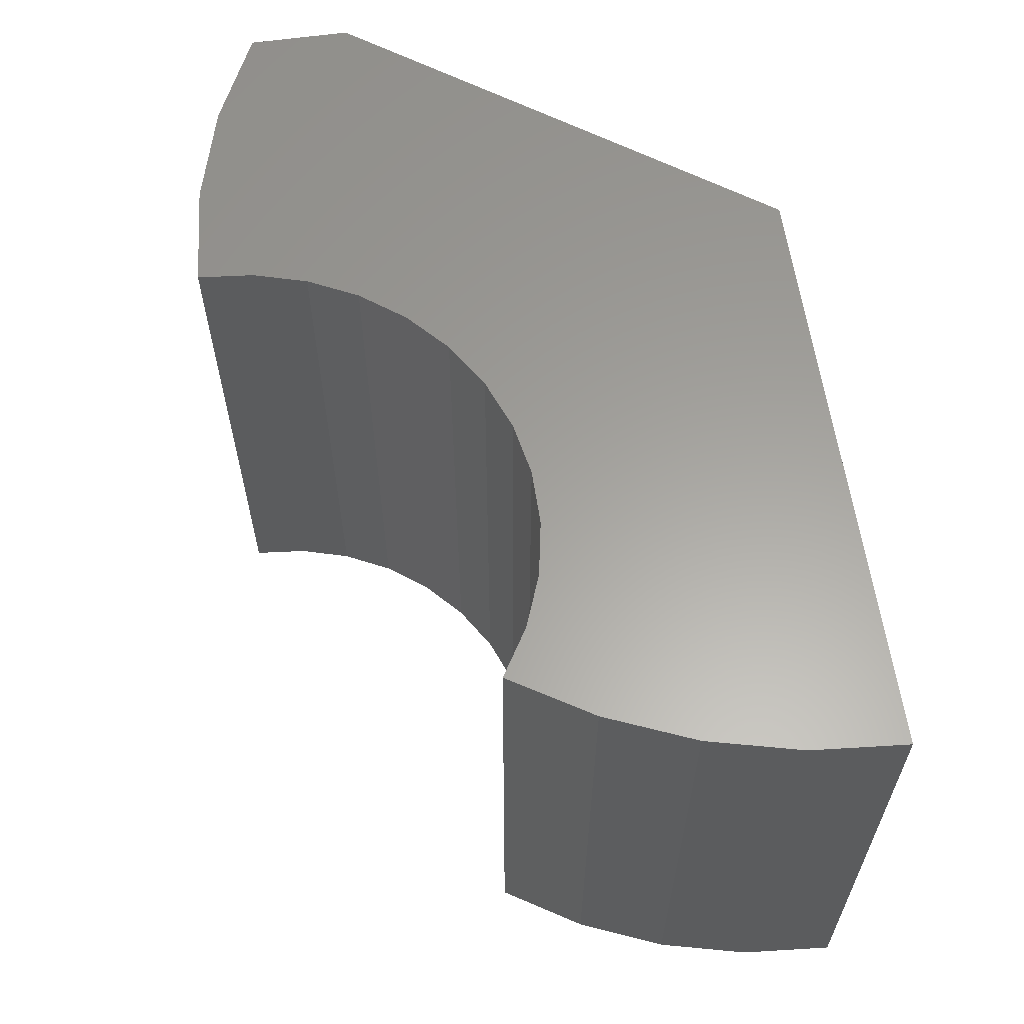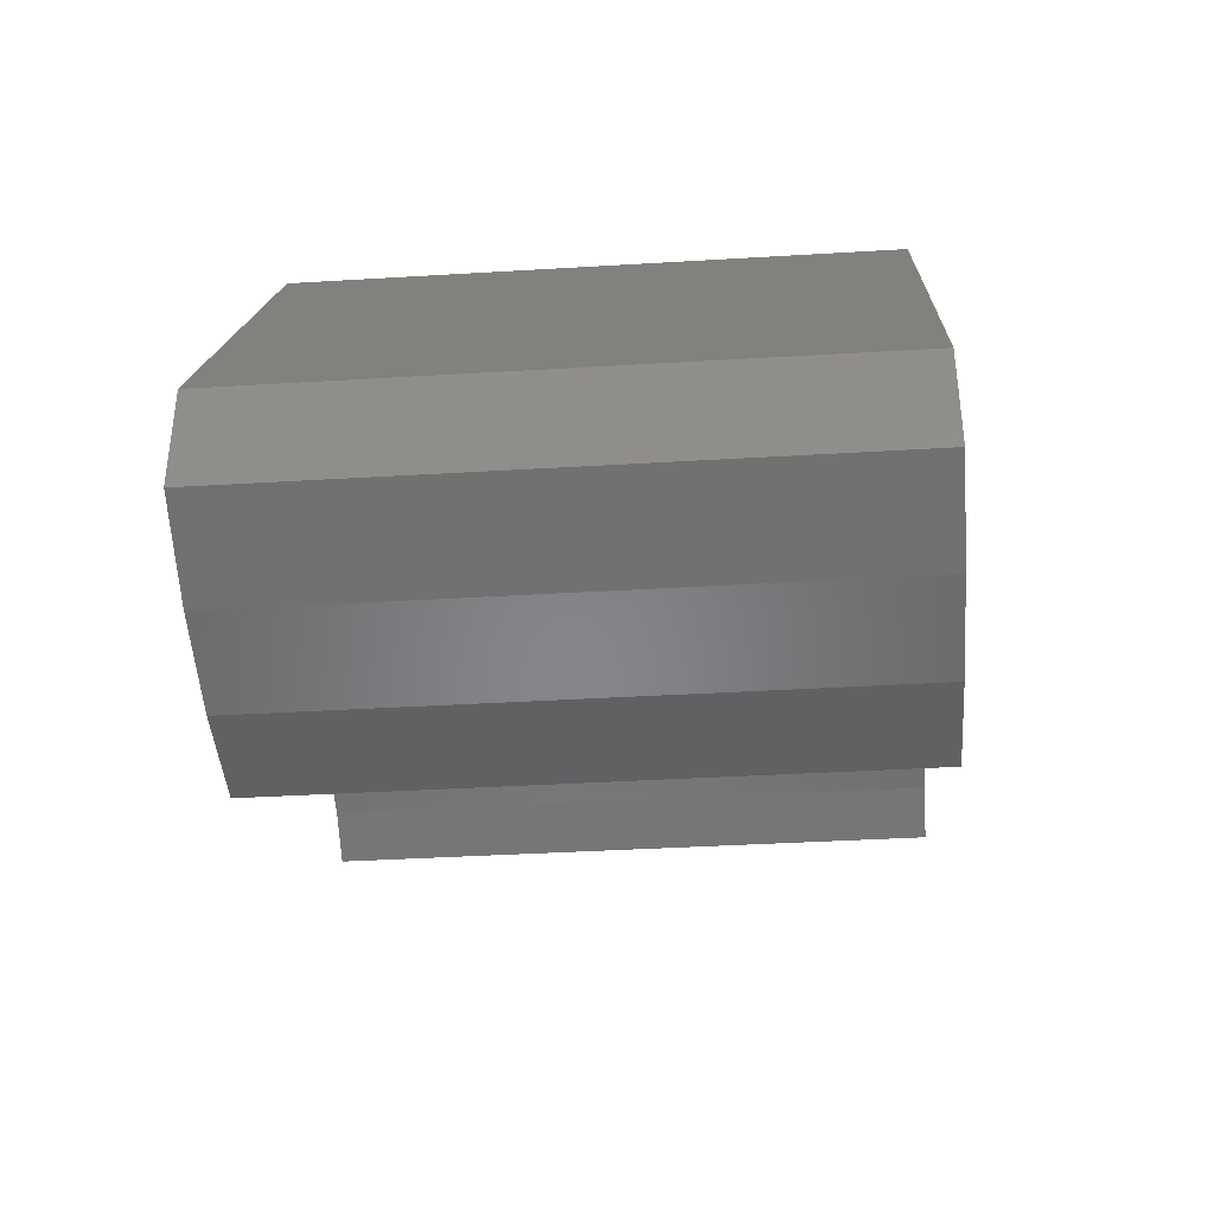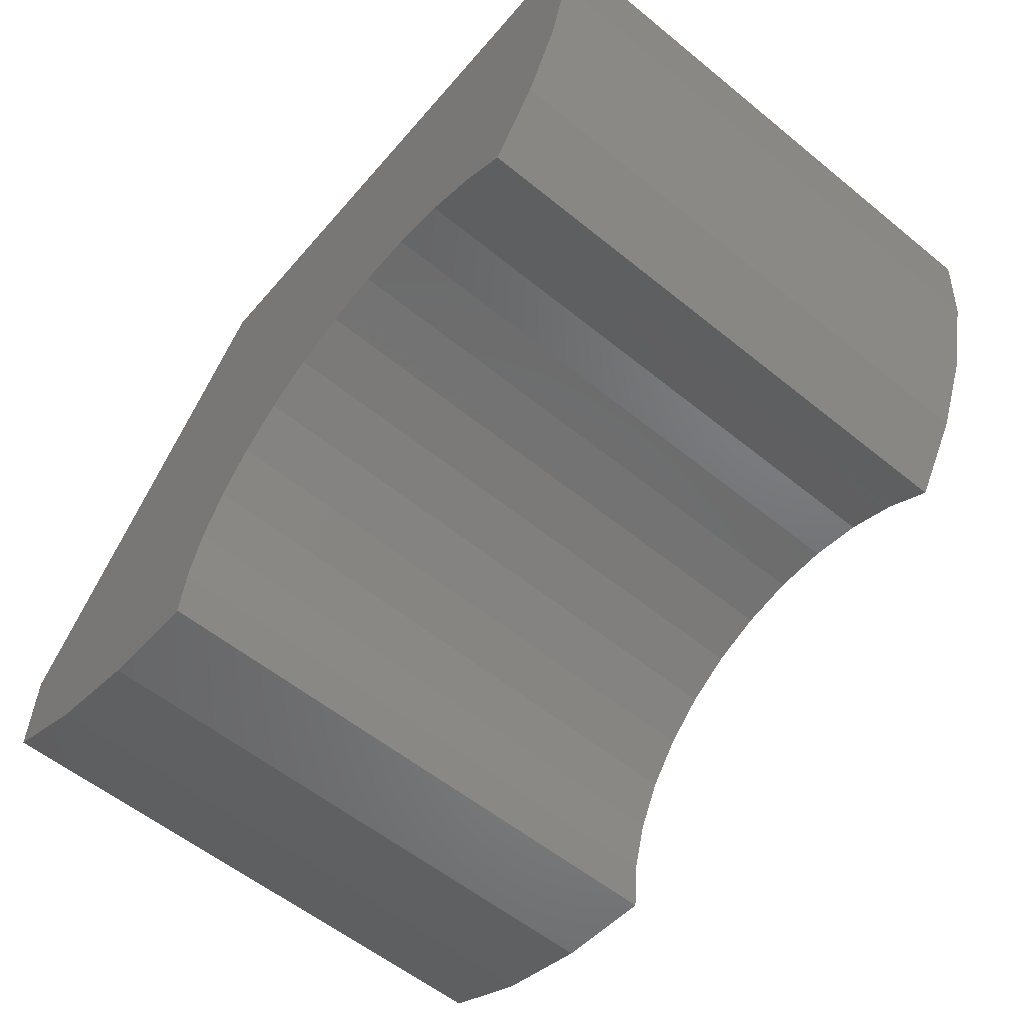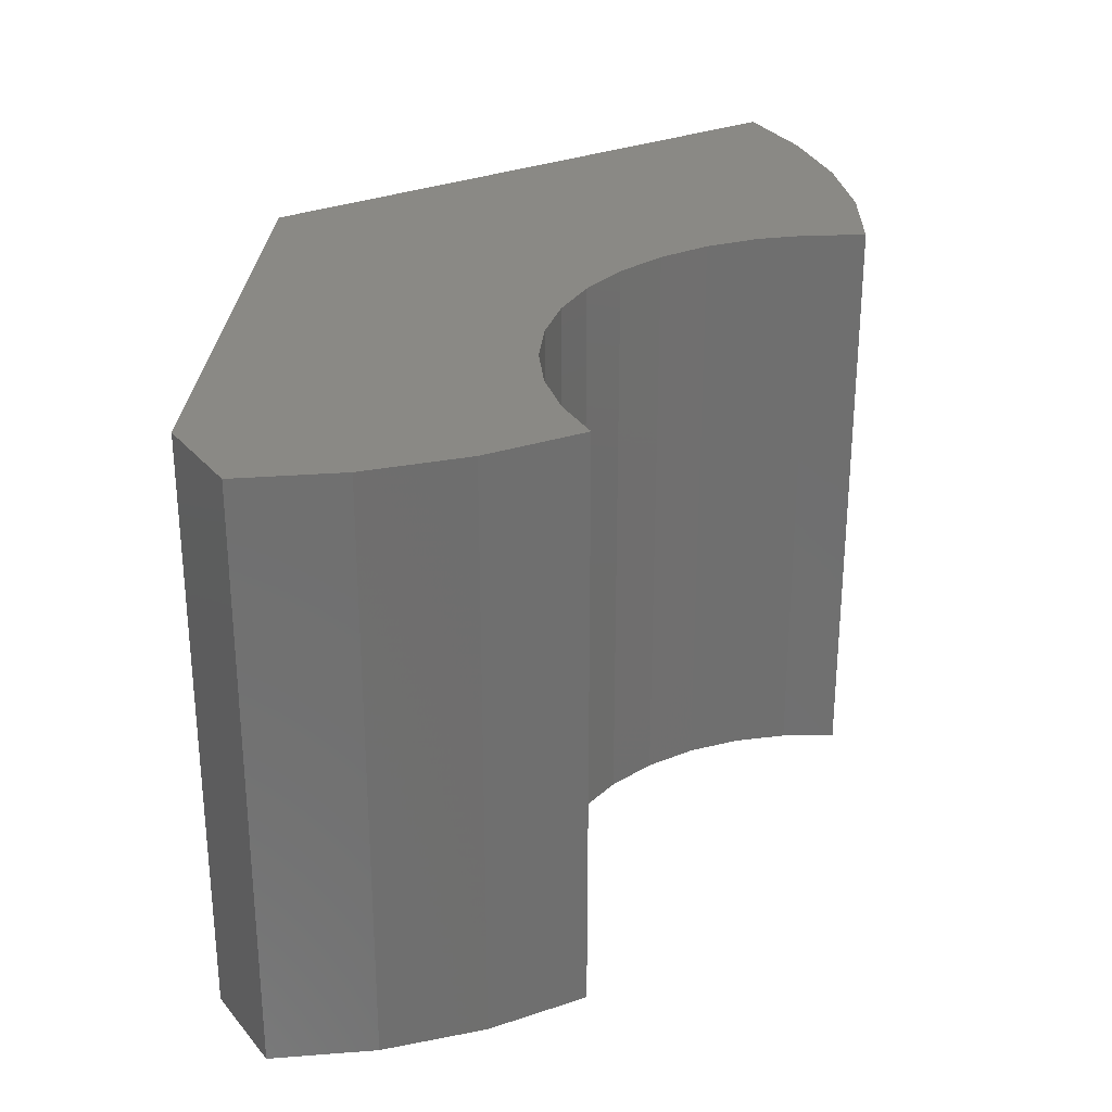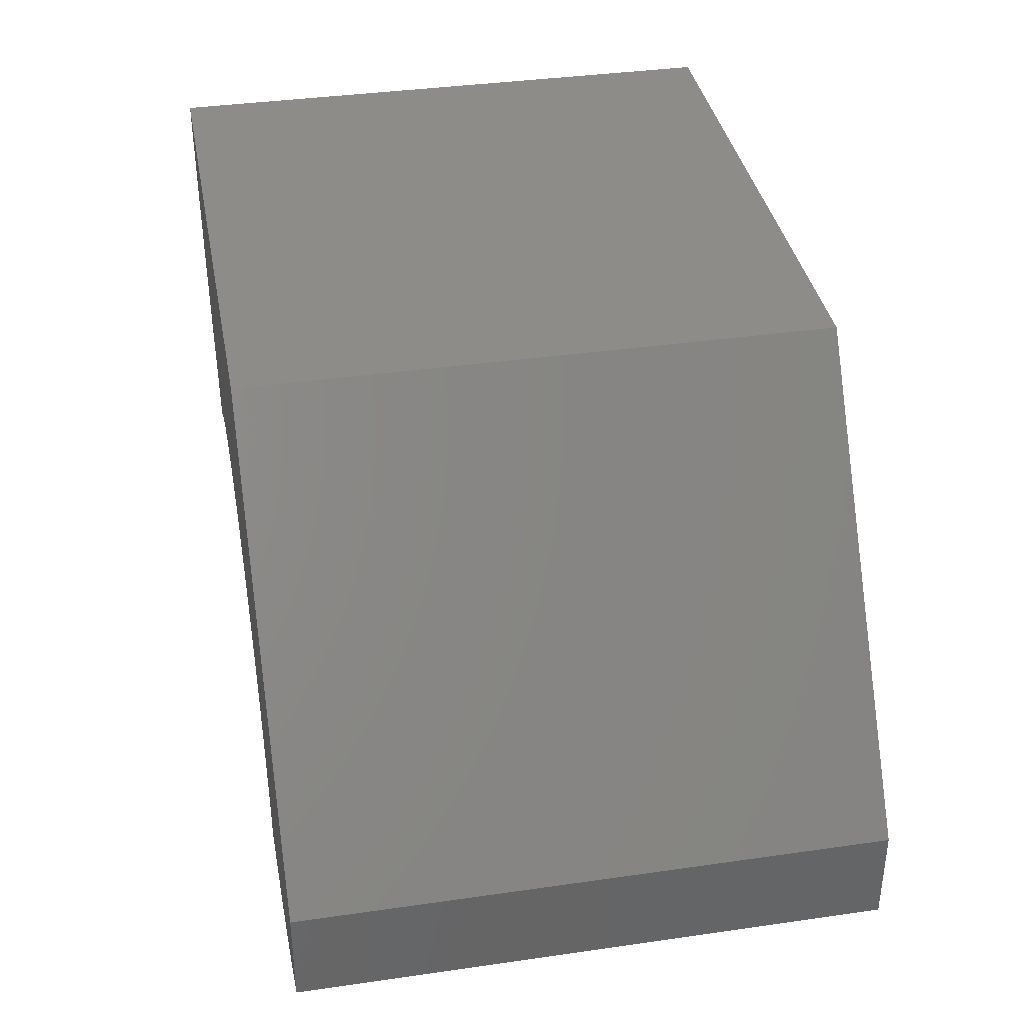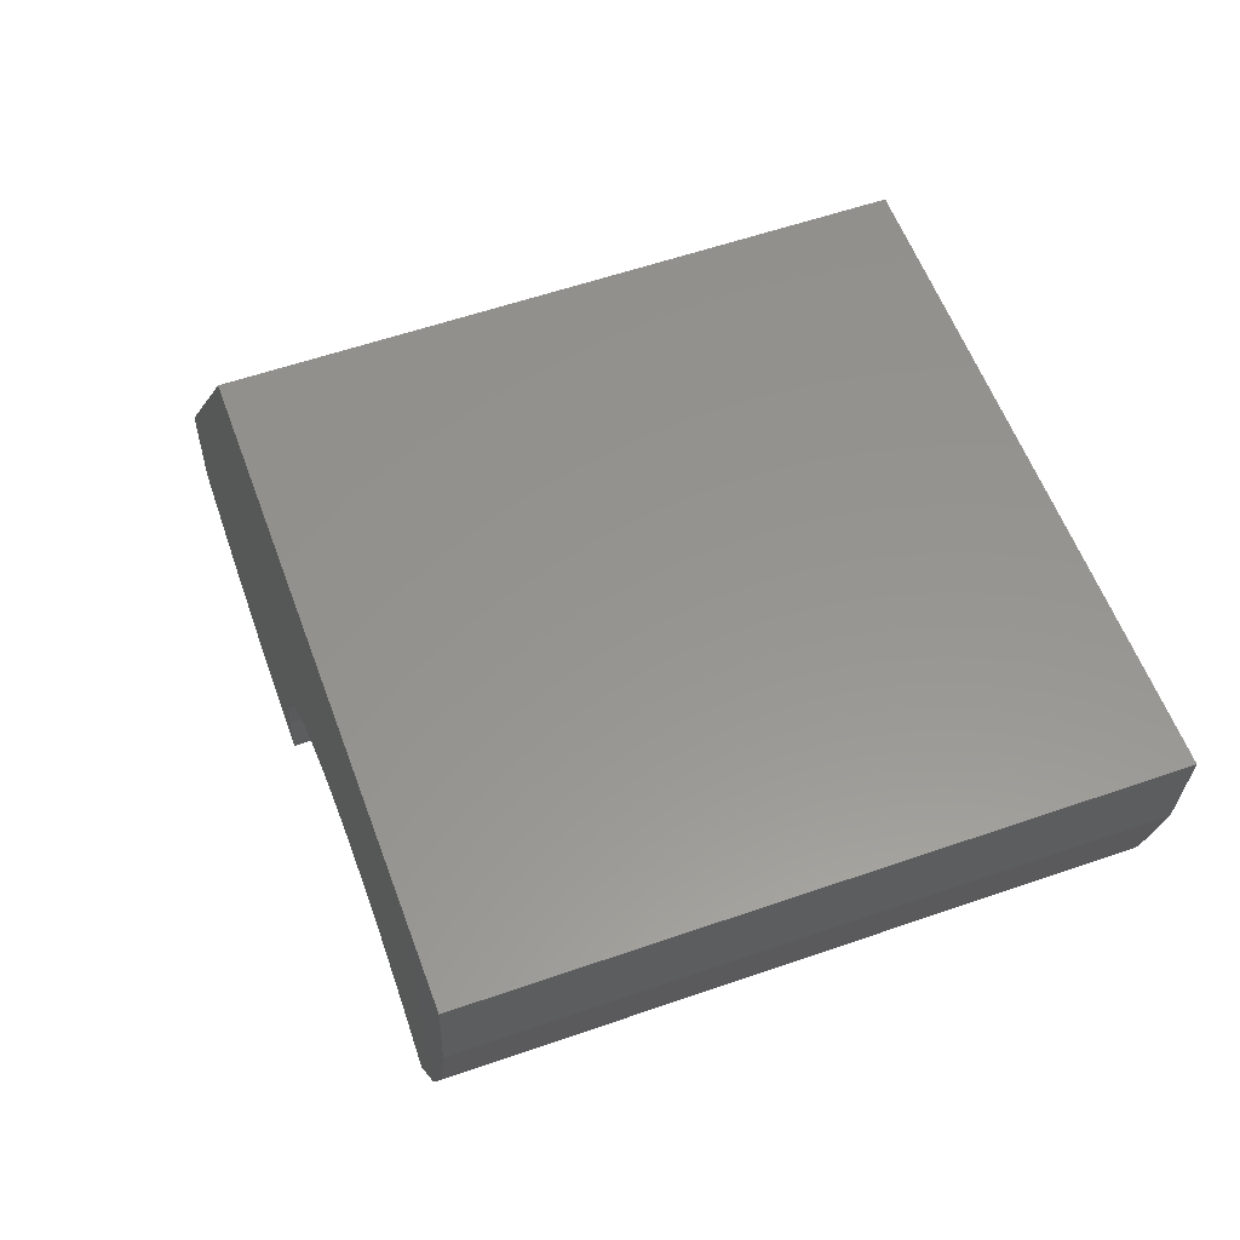
<metadata>
{"format":"stl","ext":"stl","renderer":"f3d","projection":"perspective","resolution":1024,"background":"white","views":[{"elev":61.2,"azim":81.9,"up":"+Z"},{"elev":-38.1,"azim":-85.6,"up":"+Y"},{"elev":-57.2,"azim":49.8,"up":"+Y"},{"elev":28.5,"azim":-31.6,"up":"+Z"},{"elev":37.1,"azim":-100.5,"up":"+Y"},{"elev":57.4,"azim":70.1,"up":"+Y"}]}
</metadata>
<code>
# stl→obj: 44 verts, 84 faces
v -0.2606 -0.2225 0.1875
v -0.2904 -0.2045 0.1875
v -0.2292 -0.1719 0.1875
v -0.323 -0.1923 0.1875
v -0.3572 -0.1862 0.1875
v -0.5625 -0.375 0.1875
v -0.6276 -0.3693 0.1875
v -0.5593 -0.3404 0.1875
v -0.6908 -0.3524 0.1875
v -0.5625 -5.551e-17 0.1875
v -0.1875 1.541e-33 0.1875
v -0.1922 -0.05929 0.1875
v -0.2062 -0.1171 0.1875
v -0.392 -0.1865 0.1875
v -0.4261 -0.1931 0.1875
v -0.4585 -0.2059 0.1875
v -0.4879 -0.2244 0.1875
v -0.5135 -0.2479 0.1875
v -0.75 -0.2614 0.1875
v -0.5498 -0.3069 0.1875
v -0.75 -0.3248 0.1875
v -0.5344 -0.2757 0.1875
v -0.2606 -0.2225 0.5625
v -0.2292 -0.1719 0.5625
v -0.2062 -0.1171 0.5625
v -0.1922 -0.05929 0.5625
v -0.1875 2.082e-17 0.5625
v -0.75 -0.3248 0.5625
v -0.6908 -0.3524 0.5625
v -0.6276 -0.3693 0.5625
v -0.5625 -0.375 0.5625
v -0.2904 -0.2045 0.5625
v -0.323 -0.1923 0.5625
v -0.3572 -0.1862 0.5625
v -0.5593 -0.3404 0.5625
v -0.5625 -5.335e-17 0.5625
v -0.75 -0.2614 0.5625
v -0.5135 -0.2479 0.5625
v -0.4879 -0.2244 0.5625
v -0.4585 -0.2059 0.5625
v -0.4261 -0.1931 0.5625
v -0.392 -0.1865 0.5625
v -0.5344 -0.2757 0.5625
v -0.5498 -0.3069 0.5625
f 1 2 3
f 3 2 4
f 3 4 5
f 6 7 8
f 8 7 9
f 10 11 12
f 10 12 13
f 10 13 3
f 10 3 5
f 10 5 14
f 10 14 15
f 10 15 16
f 10 16 17
f 10 17 18
f 10 18 19
f 8 9 20
f 20 9 21
f 20 21 22
f 22 21 19
f 22 19 18
f 23 1 24
f 24 1 3
f 24 3 25
f 25 3 13
f 25 13 26
f 26 13 12
f 26 12 27
f 27 12 11
f 28 21 29
f 29 21 9
f 29 9 30
f 30 9 7
f 30 7 31
f 31 7 6
f 24 32 23
f 33 32 24
f 34 33 24
f 35 30 31
f 29 30 35
f 36 37 38
f 36 38 39
f 36 39 40
f 36 40 41
f 36 41 42
f 36 42 34
f 36 34 24
f 36 24 25
f 36 25 26
f 36 26 27
f 38 37 43
f 43 37 28
f 43 28 44
f 44 28 29
f 44 29 35
f 10 19 36
f 36 19 37
f 37 19 28
f 28 19 21
f 10 36 11
f 11 36 27
f 16 39 17
f 17 39 38
f 17 38 18
f 18 38 43
f 18 43 22
f 22 43 44
f 22 44 20
f 20 44 35
f 20 35 8
f 8 35 31
f 8 31 6
f 39 16 40
f 40 16 15
f 40 15 41
f 41 15 14
f 41 14 42
f 42 14 5
f 42 5 34
f 34 5 4
f 34 4 33
f 33 4 2
f 33 2 32
f 32 2 1
f 32 1 23

</code>
